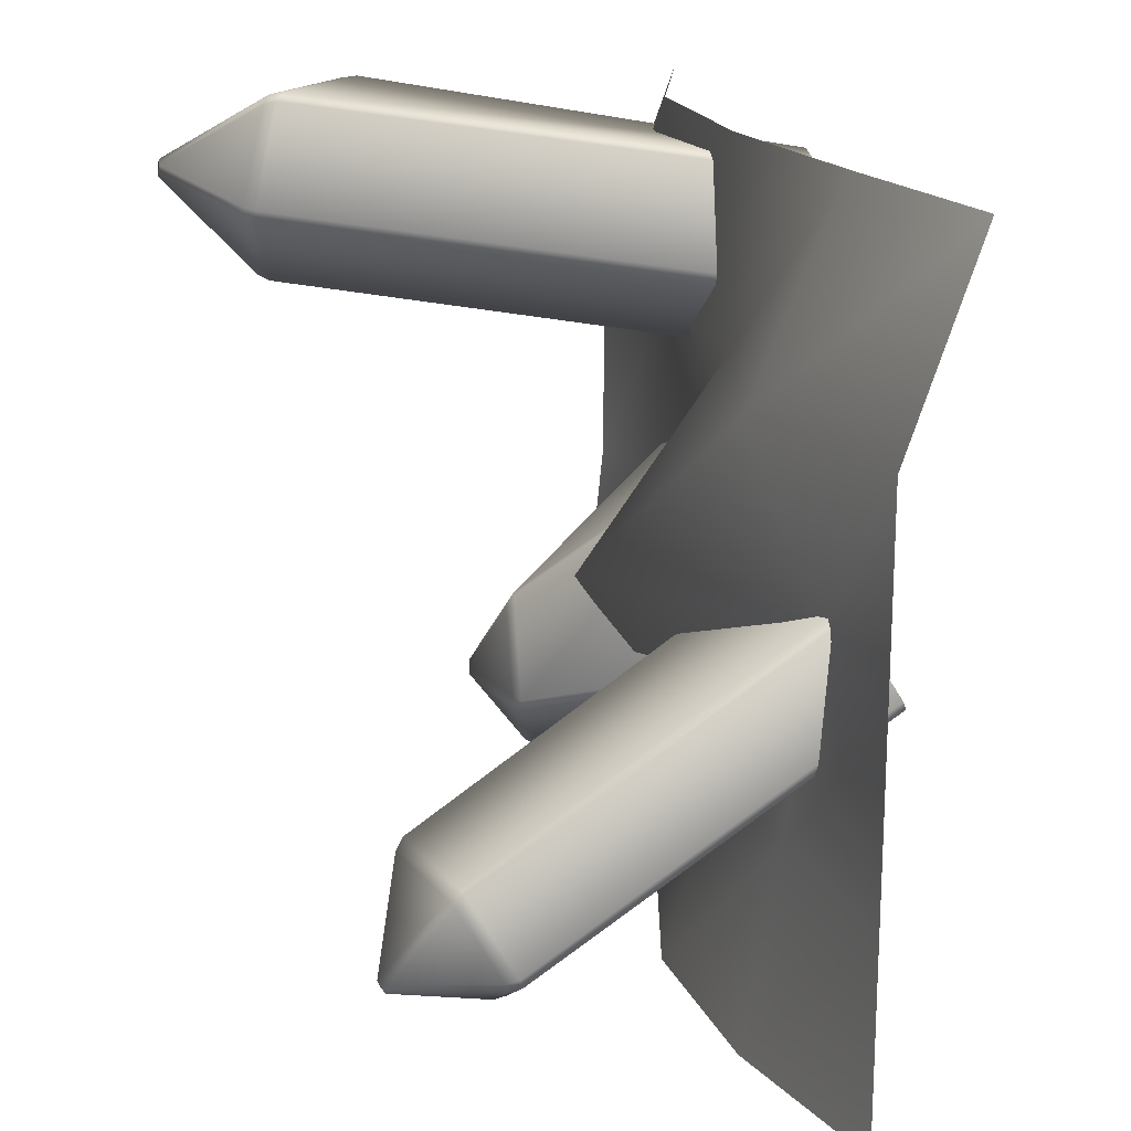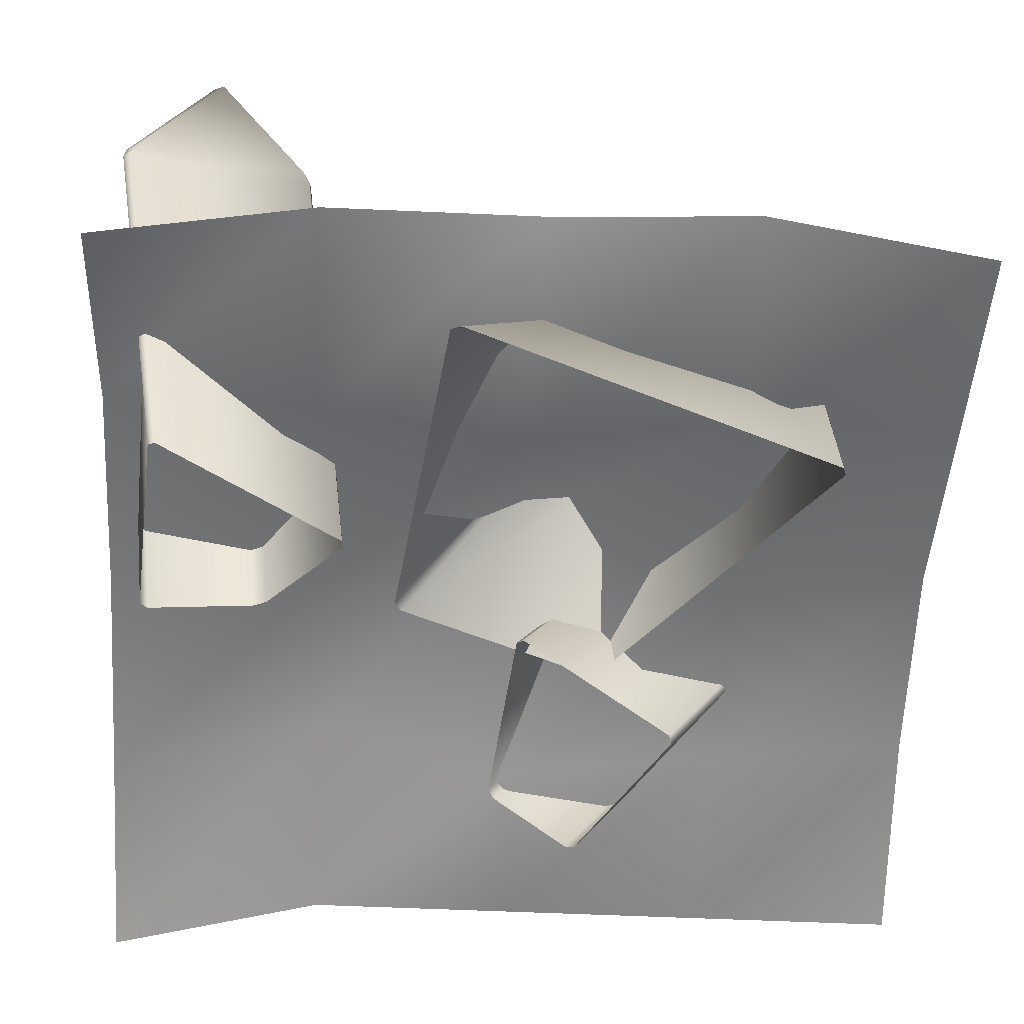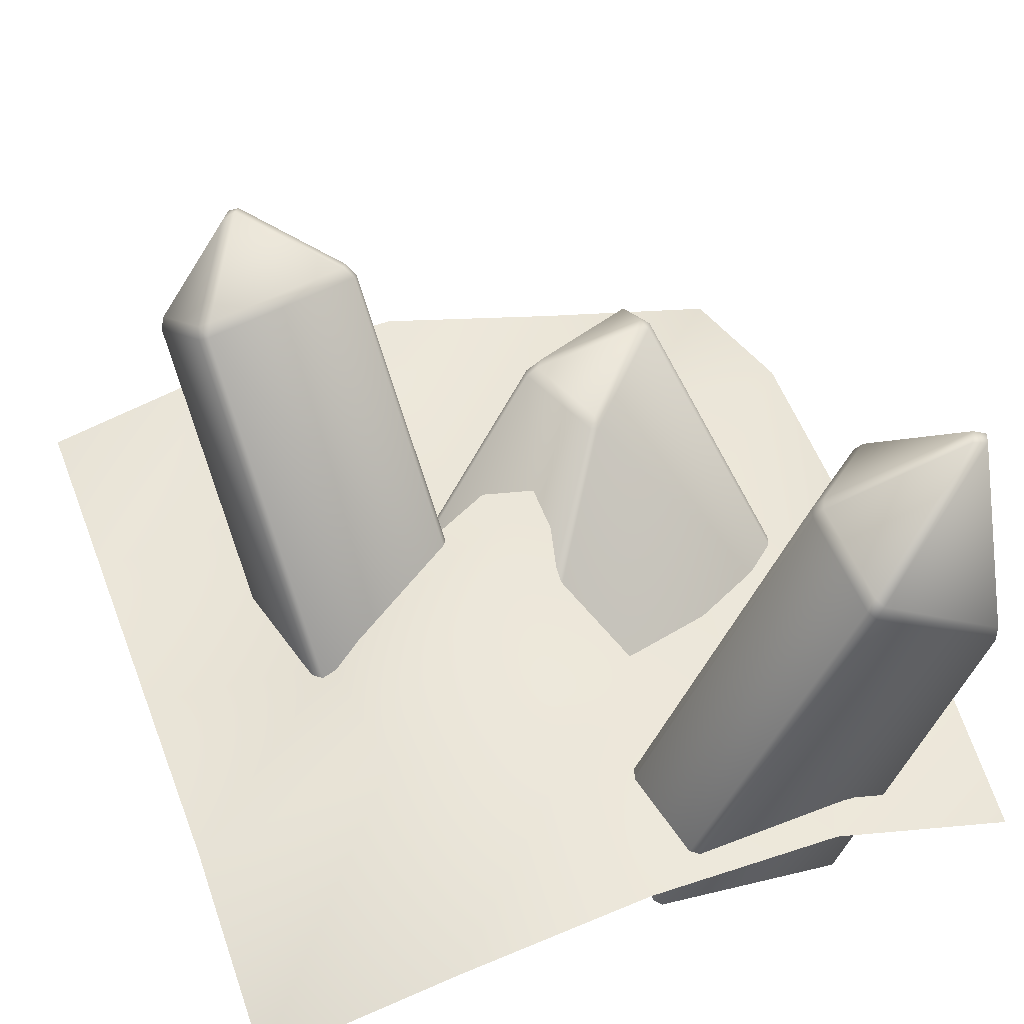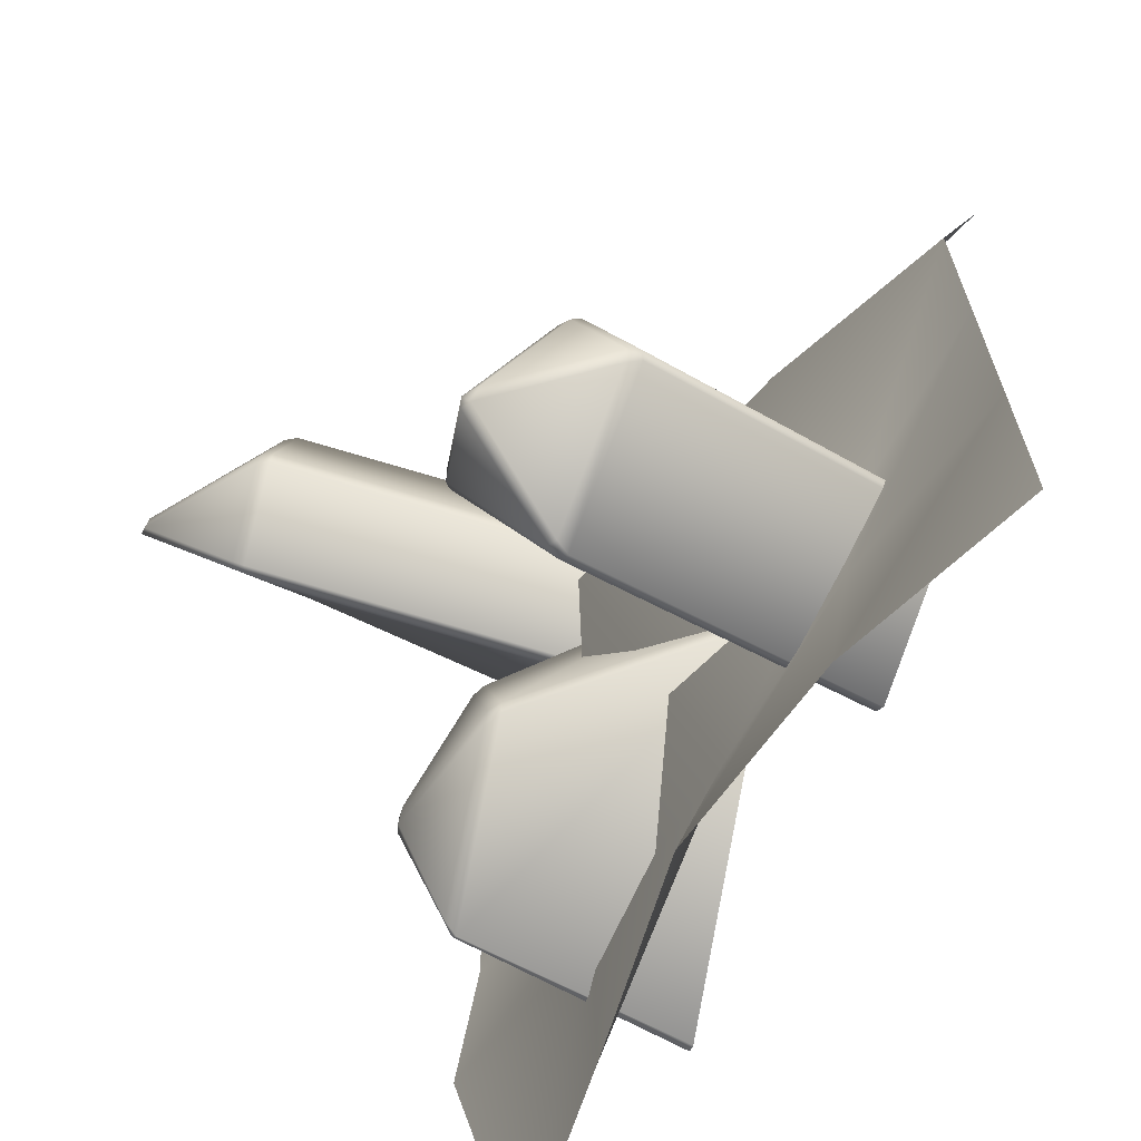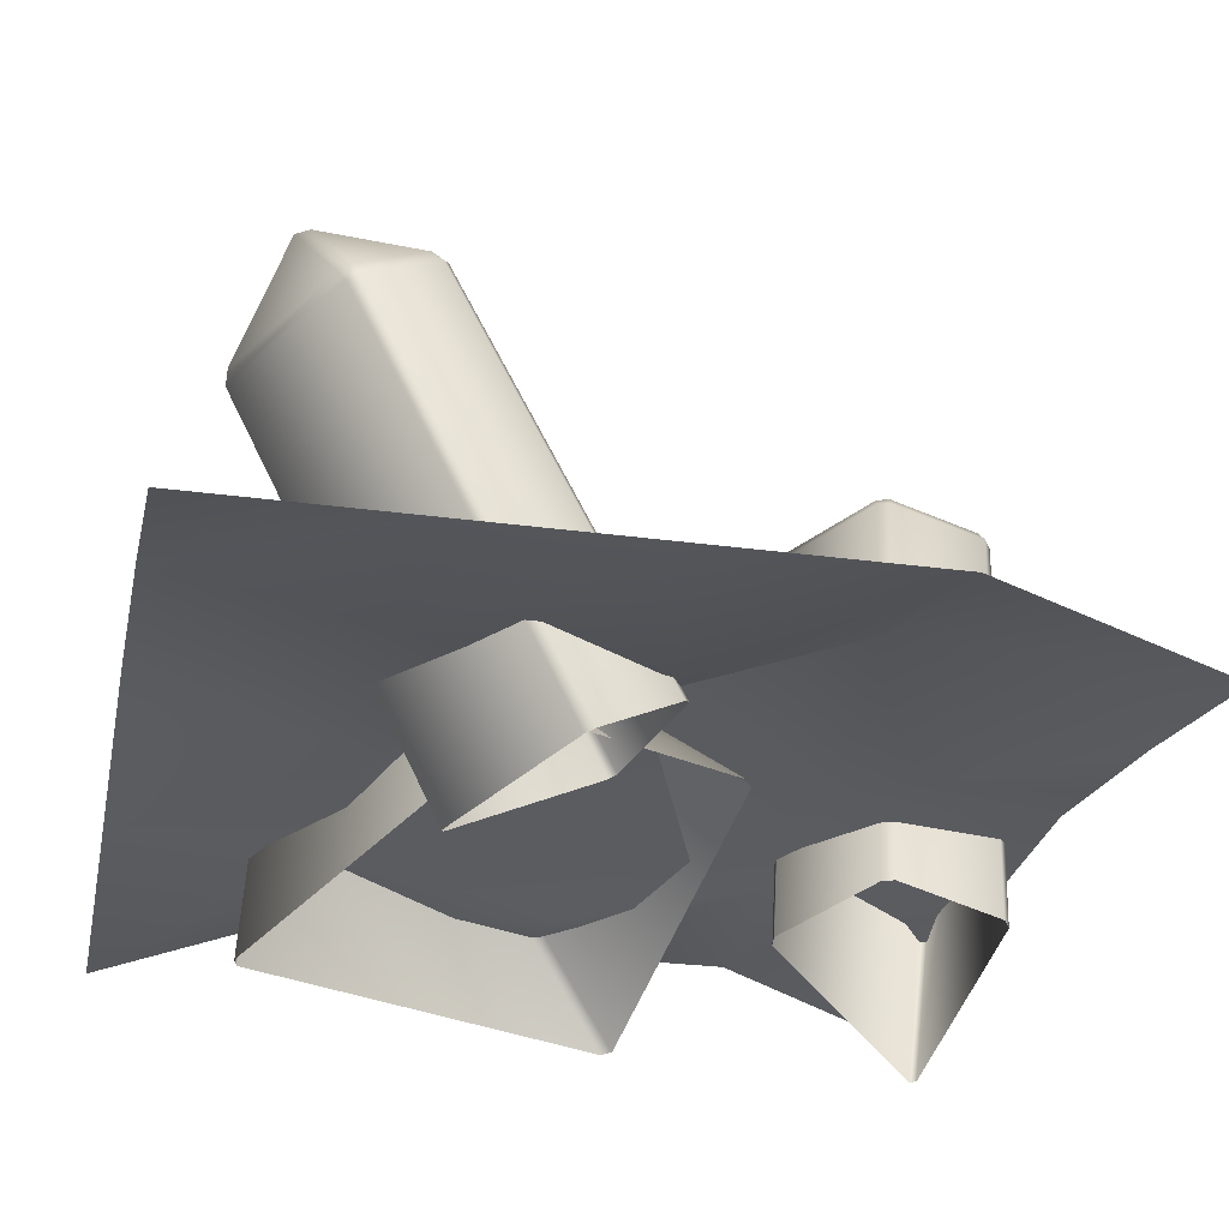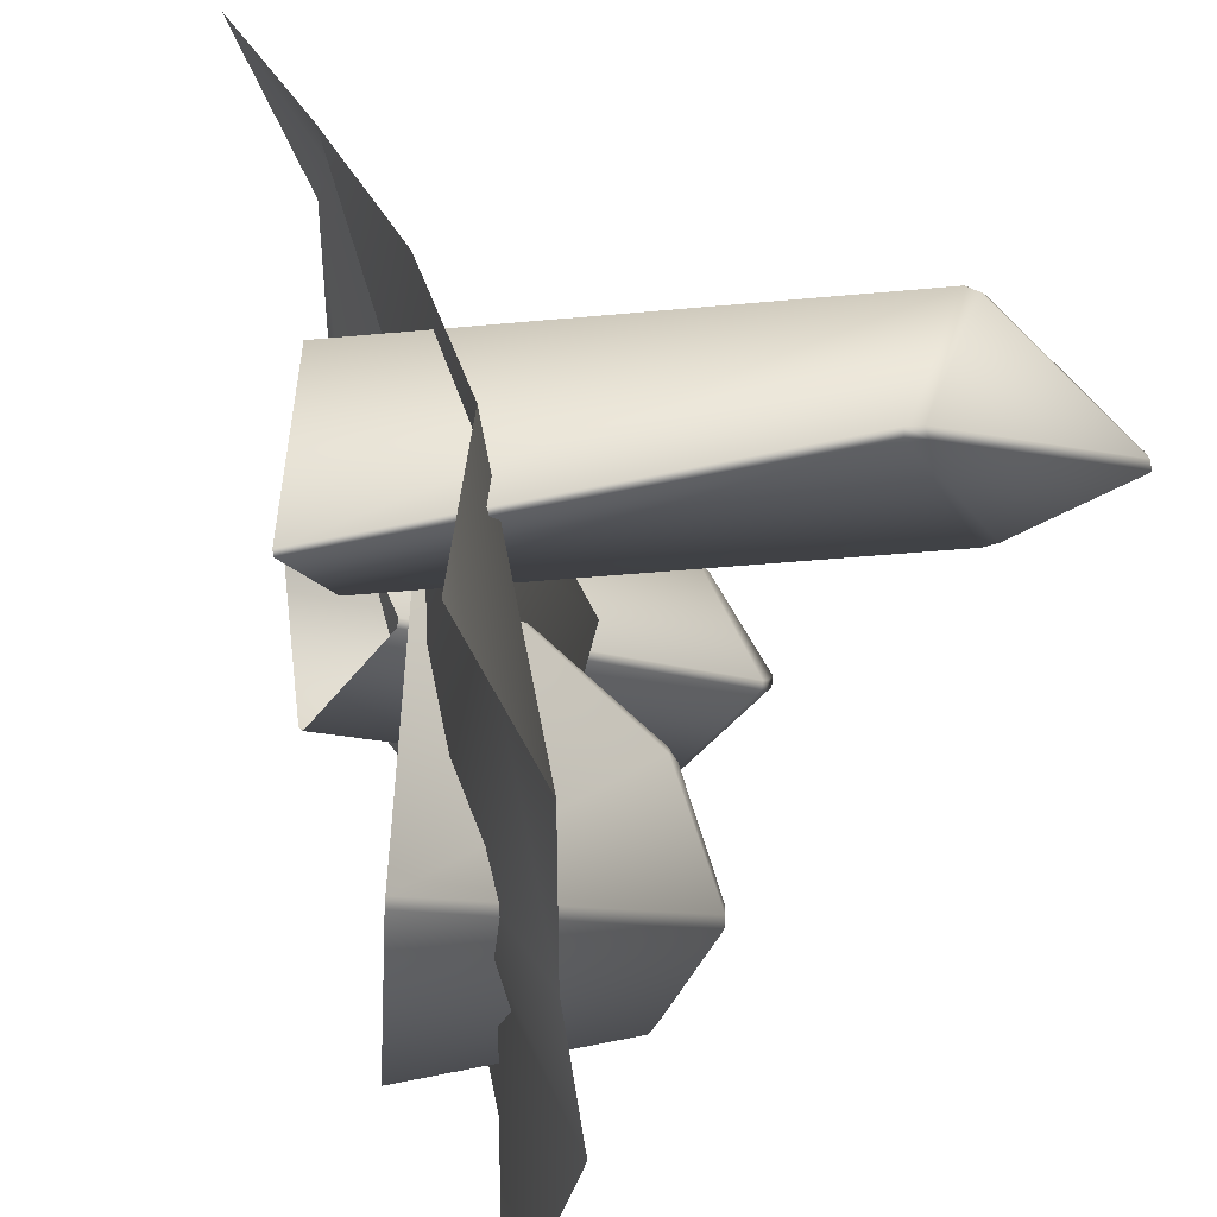
<metadata>
{"format":"obj","ext":"obj","renderer":"f3d","projection":"perspective","resolution":1024,"background":"white","views":[{"elev":18.6,"azim":-105.7,"up":"+Z"},{"elev":-59.0,"azim":87.4,"up":"+Y"},{"elev":48.0,"azim":-20.4,"up":"+Y"},{"elev":-65.5,"azim":-122.8,"up":"+Z"},{"elev":-28.1,"azim":-101.7,"up":"+Y"},{"elev":40.4,"azim":73.8,"up":"+Z"}]}
</metadata>
<code>
g quarry_minecart_crystalpile
v -1.217 4.22 -0.9432
v -0.937 4.456 -1.409
v -0.5188 4.278 -1.029
v 0.9138 4.467 1.959
v 1.525 4.879 1.592
v 1.538 4.025 1.923
v -0.4894 4.261 -1.07
v -0.4531 4.224 -1.019
v -0.4768 4.237 -0.9867
v -0.4894 4.261 -1.07
v -0.4768 4.237 -0.9867
v -0.5188 4.278 -1.029
v 1.117 3.228 -1.287
v 1.083 3.287 -1.254
v 1.097 3.221 -1.302
v 0.9699 2.153 -1.383
v 1.01 2.142 -1.37
v 1.097 3.221 -1.302
v -0.4539 2.66 -0.4276
v 0.3585 3.484 -0.8066
v 0.4507 3.512 -0.8297
v 0.4012 3.524 -0.7666
v 1.083 3.287 -1.254
v 1.008 3.579 -0.8583
v -0.7414 3.913 -1.671
v -0.9559 4.425 -1.464
v -1.348 4.004 -1.323
v -0.7151 3.846 -1.674
v -1.38 3.946 -1.293
v -1.379 4.022 -1.271
v -1.191 2.262 -0.347
v -1.21 2.282 -0.3021
v -0.4906 2.157 -0.7478
v -0.4517 2.168 -0.7363
v -0.2168 2.554 -0.05907
v -0.4531 4.224 -1.019
v -0.6762 3.858 -1.662
v -0.4906 2.157 -0.7478
v -0.7151 3.846 -1.674
v -0.7414 3.913 -1.671
v -0.693 3.928 -1.657
v -0.4894 4.261 -1.07
v -0.9075 4.439 -1.449
v -0.9559 4.425 -1.464
v 0.07886 2.348 1.123
v 0.4585 2.227 0.7733
v 1.202 4.443 1.071
v 0.8221 4.564 1.42
v 0.8704 4.611 1.427
v 1.226 4.497 1.099
v 1.491 4.89 1.518
v 0.8423 4.609 1.484
v 0.8008 4.564 1.475
v -0.2405 2.567 -0.02678
v -1.045 2.5 0.07264
v -1.241 4.174 -0.8923
v -0.4768 4.237 -0.9867
v -0.2168 2.554 -0.05907
v -0.4531 4.224 -1.019
v -0.5188 4.278 -1.029
v -1.217 4.22 -0.9432
v 0.5035 2.209 0.7756
v 1.145 1.892 1.538
v 1.554 3.947 1.9
v 1.237 4.418 1.077
v 0.4585 2.227 0.7733
v 1.202 4.443 1.071
v 1.226 4.497 1.099
v 1.263 4.473 1.107
v 1.555 4.035 1.875
v 1.541 4.884 1.546
v 1.491 4.89 1.518
v 1.133 1.892 1.566
v 0.136 2.212 1.672
v 0.8756 4.416 1.971
v 1.534 3.95 1.931
v 1.538 4.025 1.923
v 0.9138 4.467 1.959
v 0.9348 2.653 1.869
v 1.892 2.653 0.9112
v 1.892 2.295 1.869
v 0.9348 2.653 0.9112
v -0.02256 2.653 1.869
v 1.892 2.653 -0.04618
v -0.02256 2.653 0.9112
v -0.9799 2.504 1.869
v 0.9348 2.421 -0.04618
v 1.892 2.753 -1.004
v -0.9799 2.919 0.9112
v -1.937 2.317 1.869
v -1.937 2.653 0.9112
v -0.02256 3.35 -0.04618
v 0.9348 2.653 -1.004
v 1.892 2.396 -1.961
v 0.9348 2.653 -1.961
v -0.9799 2.556 -0.04618
v -1.937 2.653 -0.04618
v -0.02256 2.653 -1.004
v -0.02256 2.928 -1.961
v -0.9799 2.717 -1.004
v -1.937 2.653 -1.004
v -0.9799 2.885 -1.961
v -1.937 2.653 -1.961
v 1.617 2.104 0.3334
v -0.08749 2.632 0.5494
v 0.5558 3.475 -0.3032
v 1.024 3.571 -0.7862
v 0.9559 3.591 -0.795
v 0.5555 3.513 -0.3588
v 0.5124 3.484 -0.3077
v -1.241 4.174 -0.8923
v -1.284 4.155 -0.9163
v -1.271 4.197 -0.963
v -1.217 4.22 -0.9432
v -0.9559 4.425 -1.464
v -0.9075 4.439 -1.449
v -0.937 4.456 -1.409
v -1.007 4.42 -1.404
v -1.217 4.22 -0.9432
v -1.271 4.197 -0.963
v 1.555 4.035 1.875
v 1.554 3.947 1.9
v 1.534 3.95 1.931
v 1.538 4.025 1.923
v 0.8756 4.416 1.971
v 0.8442 4.446 1.94
v 0.8831 4.499 1.923
v 0.9138 4.467 1.959
v 1.491 4.89 1.518
v 1.541 4.884 1.546
v 1.525 4.879 1.592
v 1.46 4.887 1.575
v 0.8423 4.609 1.484
v 0.8704 4.611 1.427
v 0.8831 4.499 1.923
v 0.8008 4.564 1.475
v 0.8442 4.446 1.94
v 0.1009 2.231 1.643
v 0.136 2.212 1.672
v 0.8756 4.416 1.971
v 0.05763 2.348 1.178
v 0.8221 4.564 1.42
v 0.07886 2.348 1.123
v 1.008 3.579 -0.8583
v 1.052 3.558 -0.8402
v 1.024 3.571 -0.7862
v 0.9559 3.591 -0.795
v -1.284 4.155 -0.9163
v -1.241 4.174 -0.8923
v -1.045 2.5 0.07264
v -1.089 2.482 0.04862
v -1.4 3.966 -1.248
v -1.21 2.282 -0.3021
v -1.38 3.946 -1.293
v -1.271 4.197 -0.963
v -1.379 4.022 -1.271
v -1.007 4.42 -1.404
v -0.9559 4.425 -1.464
v -1.348 4.004 -1.323
v -0.937 4.456 -1.409
v -0.9075 4.439 -1.449
v -0.4894 4.261 -1.07
v -0.5188 4.278 -1.029
v 1.534 3.95 1.931
v 1.554 3.947 1.9
v 1.145 1.892 1.538
v 1.133 1.892 1.566
v 1.525 4.879 1.592
v 1.541 4.884 1.546
v 1.555 4.035 1.875
v 1.538 4.025 1.923
v 1.46 4.887 1.575
v 1.525 4.879 1.592
v 0.9138 4.467 1.959
v 0.8831 4.499 1.923
v 1.052 3.558 -0.8402
v 1.008 3.579 -0.8583
v 1.083 3.287 -1.254
v 1.117 3.228 -1.287
v 1.01 2.142 -1.37
v 1.636 2.094 0.2862
v 1.024 3.571 -0.7862
v 1.617 2.104 0.3334
v 0.5124 3.484 -0.3077
v 0.5558 3.475 -0.3032
v -0.08749 2.632 0.5494
v -0.1349 2.644 0.5189
v 0.3585 3.484 -0.8066
v -0.4731 2.67 -0.375
v -0.4539 2.66 -0.4276
v 0.3428 3.497 -0.7556
v -0.1349 2.644 0.5189
v 0.5124 3.484 -0.3077
v 0.5555 3.513 -0.3588
v 0.4012 3.524 -0.7666
v 0.9559 3.591 -0.795
v 1.008 3.579 -0.8583
v 0.4507 3.512 -0.8297
g quarry_minecart_crystalpile_0
f 3 2 1
f 6 5 4
f 9 8 7
f 12 11 10
f 15 14 13
f 13 17 16
f 18 13 16
f 18 16 19
f 20 18 19
f 20 21 18
f 21 20 22
f 21 23 18
f 21 24 23
f 27 26 25
f 27 25 28
f 29 27 28
f 27 29 30
f 29 28 31
f 31 32 29
f 28 33 31
f 36 35 34
f 37 36 34
f 37 34 38
f 39 37 38
f 39 40 37
f 37 41 36
f 40 41 37
f 41 42 36
f 41 43 42
f 43 41 40
f 44 43 40
f 47 46 45
f 48 47 45
f 48 49 47
f 49 50 47
f 49 51 50
f 49 48 52
f 48 53 52
f 56 55 54
f 57 56 54
f 54 58 57
f 58 59 57
f 57 60 56
f 60 61 56
f 64 63 62
f 65 64 62
f 65 62 66
f 67 65 66
f 67 68 65
f 65 69 64
f 68 69 65
f 69 70 64
f 69 71 70
f 71 69 68
f 72 71 68
f 75 74 73
f 76 75 73
f 76 77 75
f 77 78 75
f 81 80 79
f 80 82 79
f 79 82 83
f 80 84 82
f 82 85 83
f 83 85 86
f 84 87 82
f 82 87 85
f 84 88 87
f 85 89 86
f 86 89 90
f 89 91 90
f 87 92 85
f 85 92 89
f 88 93 87
f 87 93 92
f 88 94 93
f 94 95 93
f 89 96 91
f 92 96 89
f 96 97 91
f 93 95 98
f 93 98 92
f 92 98 96
f 95 99 98
f 96 100 97
f 98 100 96
f 98 99 100
f 100 101 97
f 99 102 100
f 100 102 101
f 102 103 101
f 106 105 104
f 107 106 104
f 107 108 106
f 108 109 106
f 109 110 106
f 113 112 111
f 114 113 111
f 117 116 115
f 118 117 115
f 119 117 118
f 120 119 118
f 123 122 121
f 124 123 121
f 127 126 125
f 128 127 125
f 131 130 129
f 132 131 129
f 133 132 129
f 134 133 129
f 135 132 133
f 135 133 136
f 137 135 136
f 137 136 138
f 138 139 137
f 139 140 137
f 136 141 138
f 141 136 142
f 143 141 142
f 146 145 144
f 147 146 144
f 150 149 148
f 151 150 148
f 148 152 151
f 152 153 151
f 153 152 154
f 148 155 152
f 154 152 156
f 155 156 152
f 155 157 156
f 156 157 158
f 159 156 158
f 162 161 160
f 163 162 160
f 166 165 164
f 167 166 164
f 170 169 168
f 171 170 168
f 174 173 172
f 175 174 172
f 178 177 176
f 179 178 176
f 179 176 180
f 176 181 180
f 181 176 182
f 183 181 182
f 186 185 184
f 187 186 184
f 190 189 188
f 189 191 188
f 191 189 192
f 193 191 192
f 193 194 191
f 188 191 195
f 194 195 191
f 194 196 195
f 195 196 197
f 198 195 197

</code>
